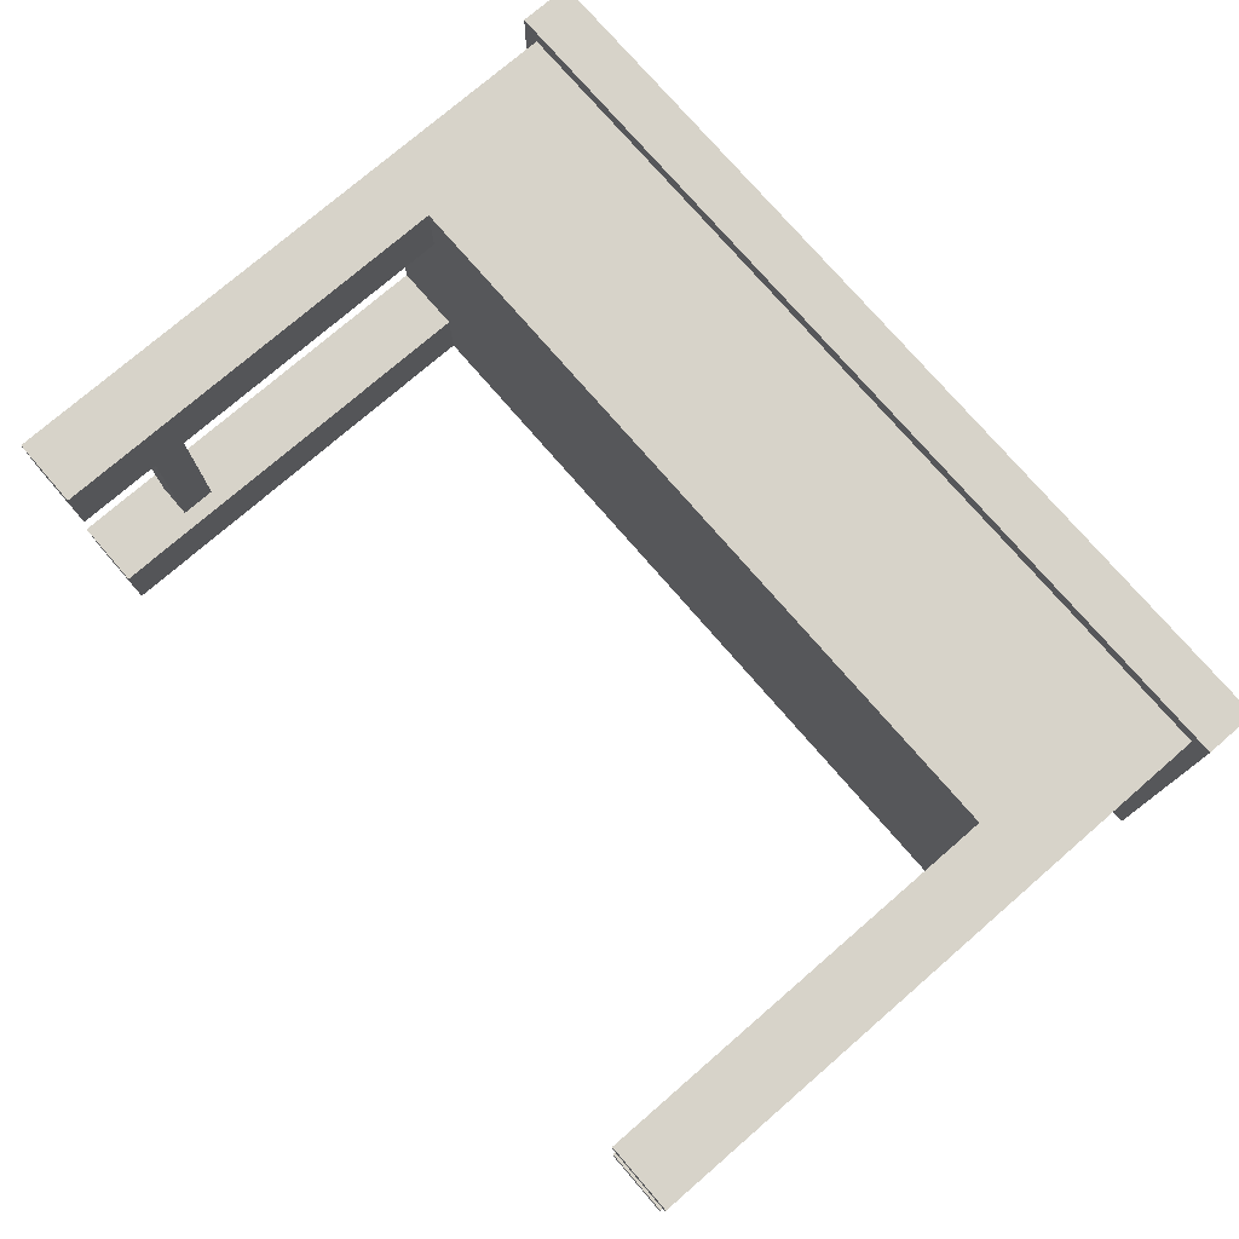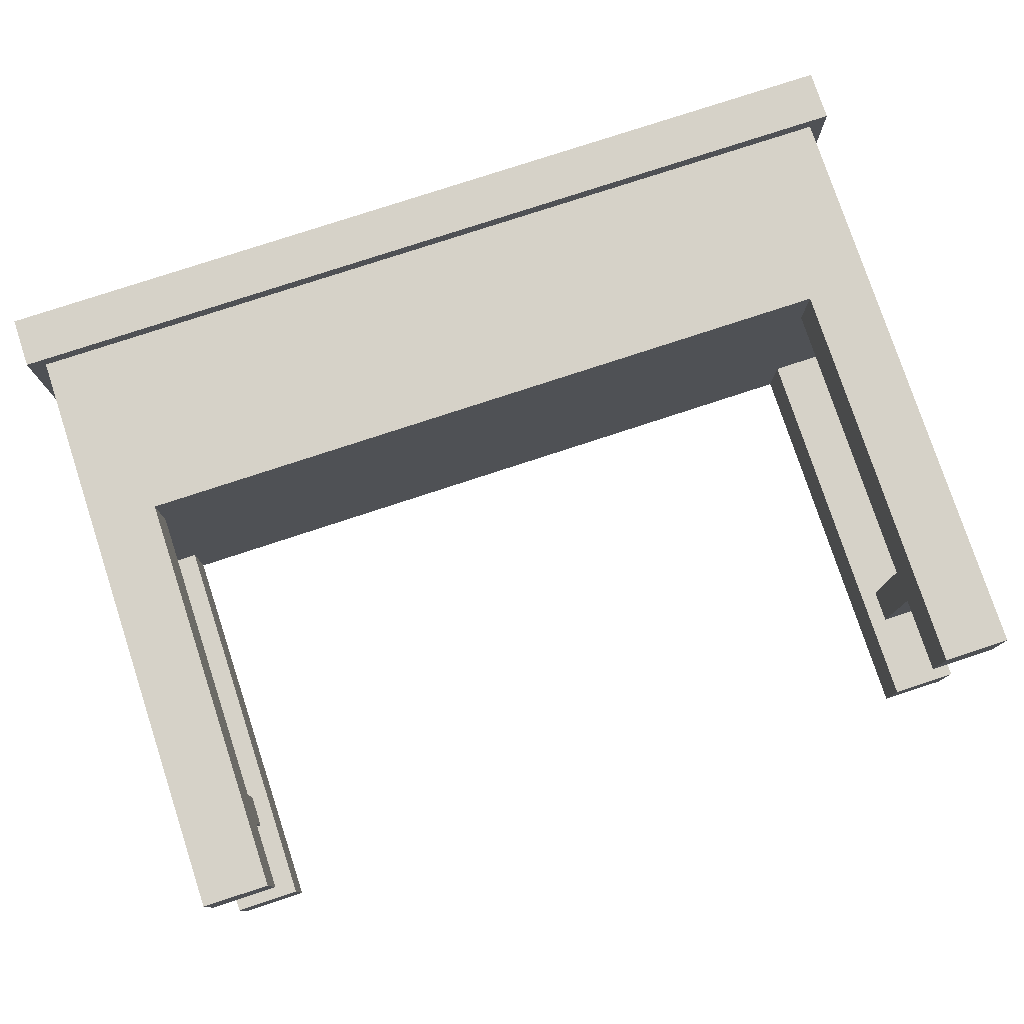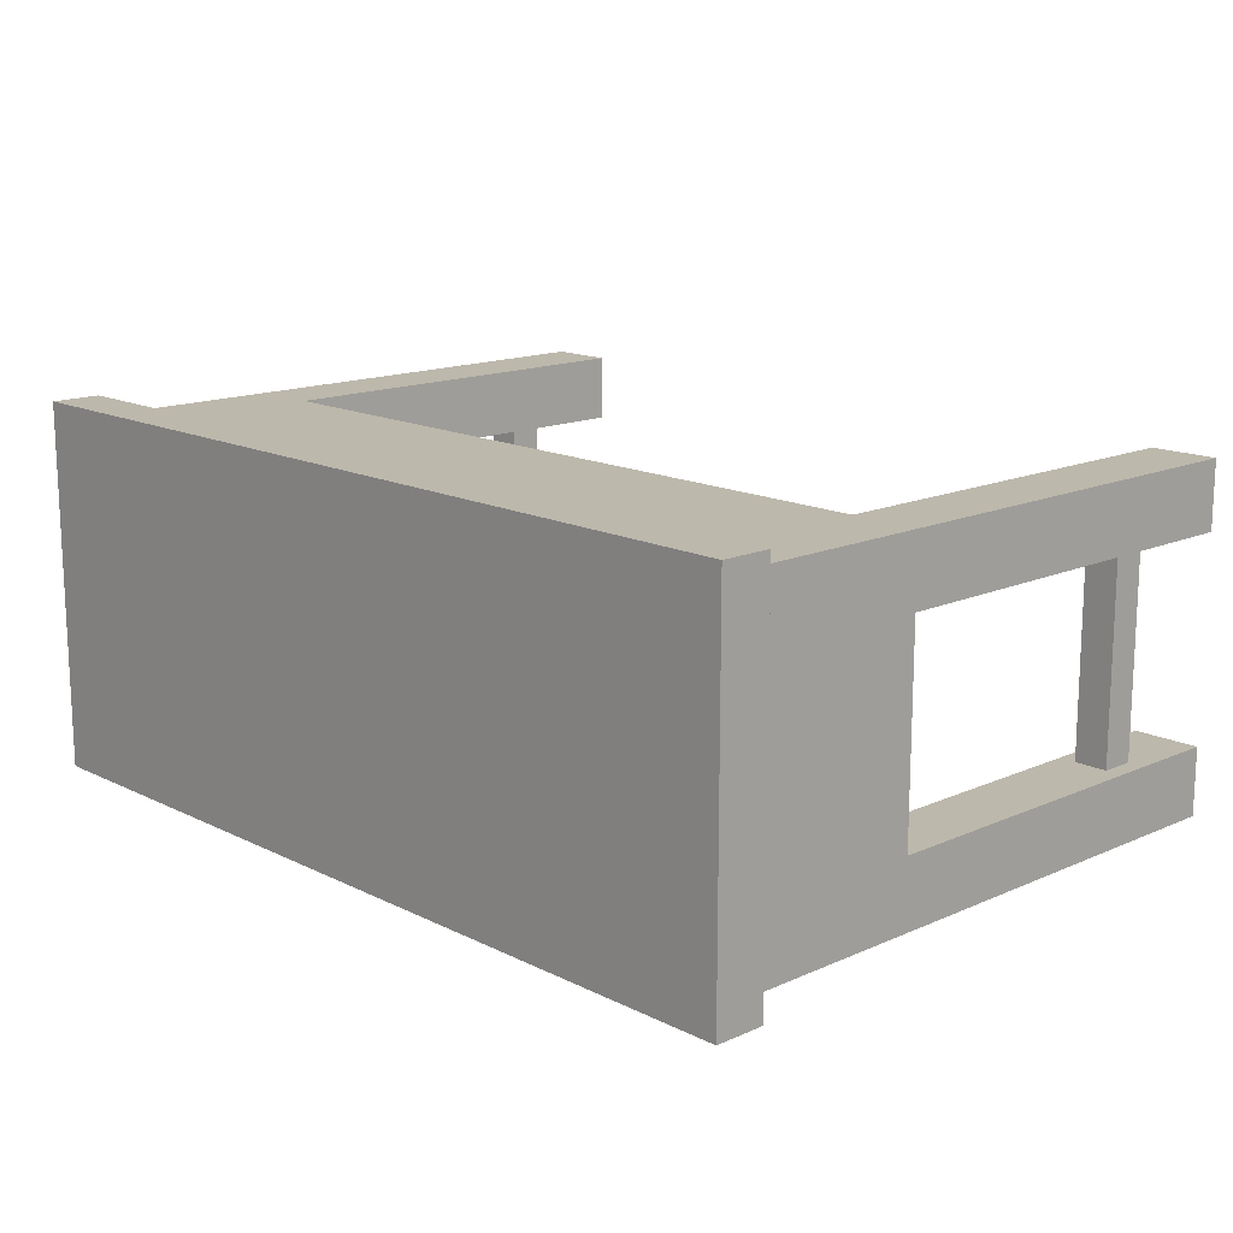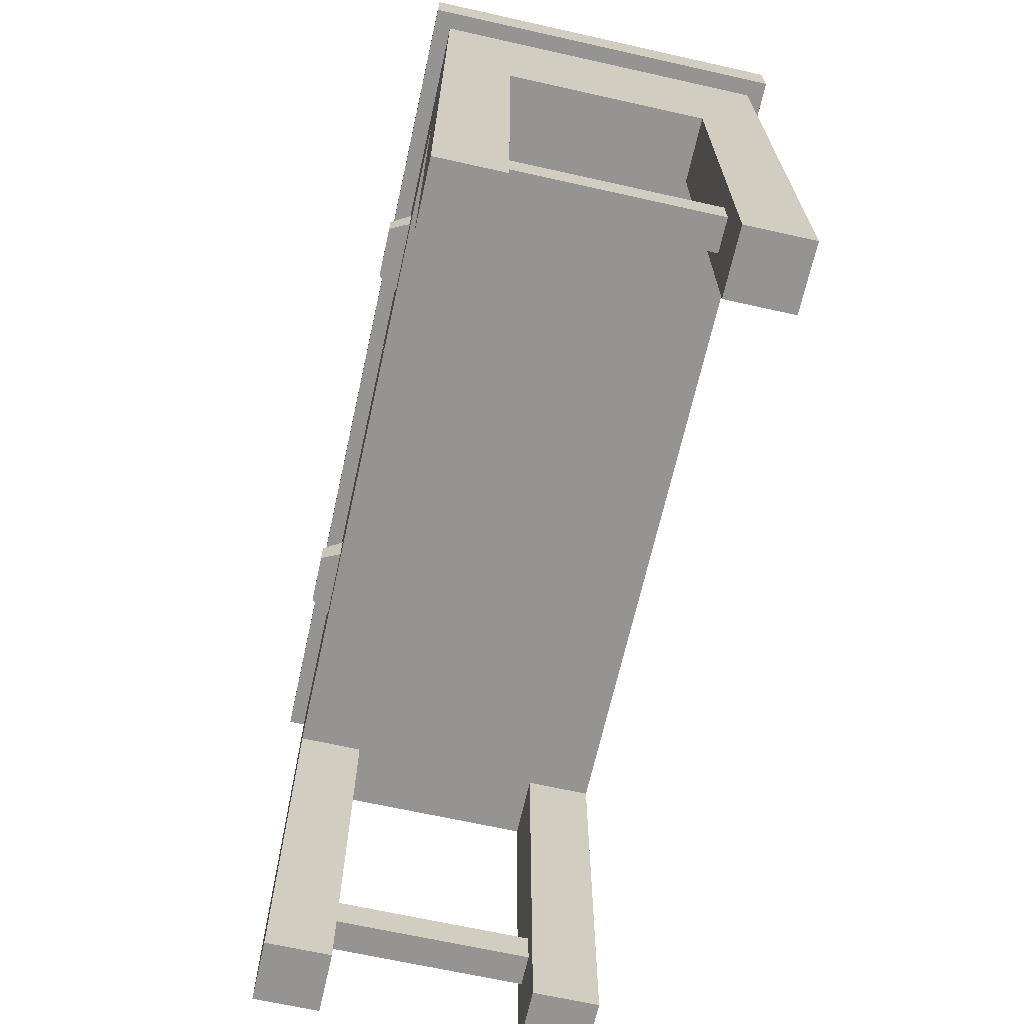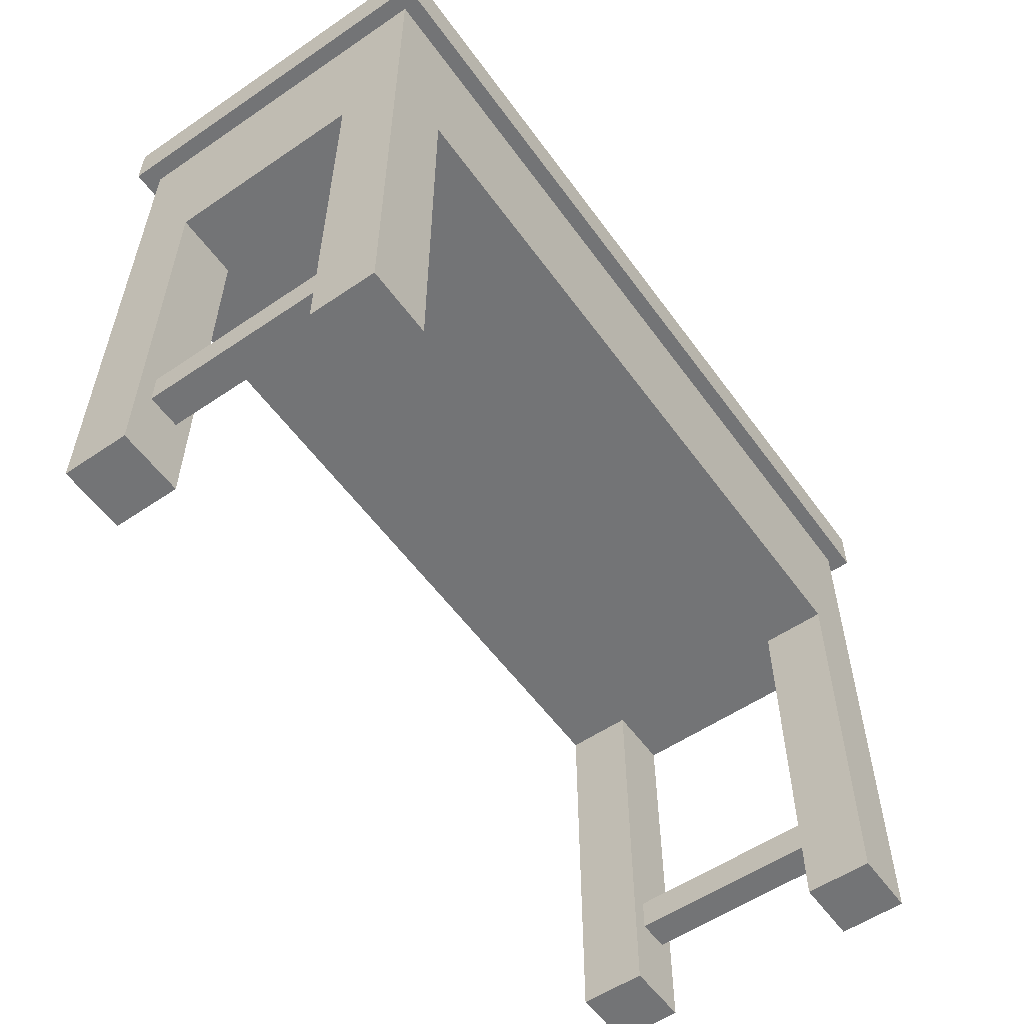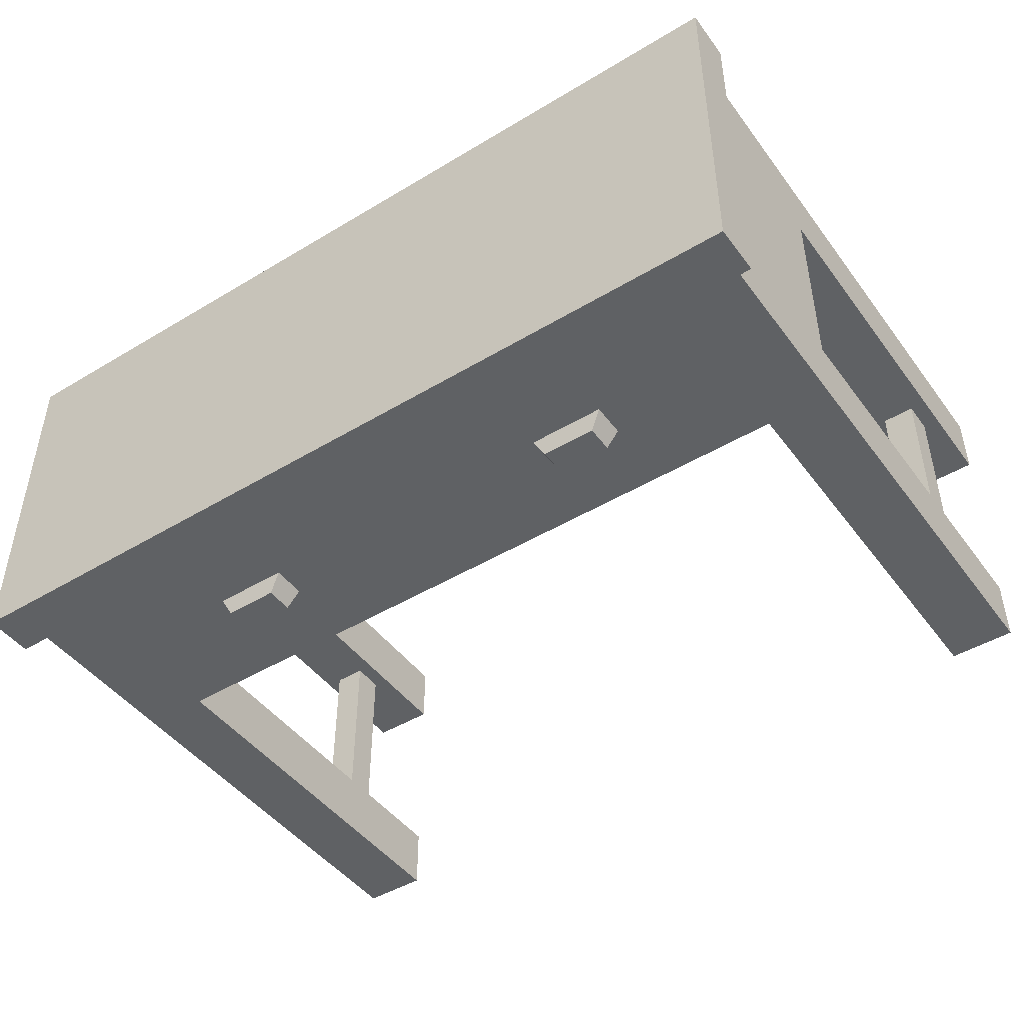
<metadata>
{"format":"obj","ext":"obj","renderer":"f3d","projection":"perspective","resolution":1024,"background":"white","views":[{"elev":76.2,"azim":49.2,"up":"+Z"},{"elev":77.9,"azim":-18.2,"up":"+Z"},{"elev":14.9,"azim":-133.4,"up":"+Z"},{"elev":-67.2,"azim":-102.6,"up":"+Y"},{"elev":-56.2,"azim":-54.6,"up":"+Y"},{"elev":-46.2,"azim":-145.5,"up":"+Z"}]}
</metadata>
<code>
g sideTableDrawers
v -4.845 0.5 1.6
v -4.845 0.5 0.4
v -5.045 0.5 1.6
v -5.045 0.5 0.4
v -4.745 0 0.4
v -4.745 0 0
v -5.145 0 0.4
v -5.145 0 0
v -5.145 0 1.6
v -5.145 2.444 1.6
v -5.145 0 2
v -5.145 3.544 2
v -5.145 2.444 0.4
v -5.145 3.544 0
v -4.745 2.444 1.6
v -4.745 2.444 0.4
v -4.745 2.444 0
v -4.745 2.444 2
v -0.4 2.444 0
v -0.4 2.444 0.4
v -0.4 2.444 1.6
v -0.4 2.444 2
v 0 2.444 0.4
v 0 2.444 1.6
v -4.745 2.744 0
v -4.745 3.244 0
v -2.777 3.244 0
v -2.368 3.244 0
v -0.4 3.244 0
v -0.4 2.744 0
v 0 3.544 0
v 0 0 0
v -0.4 0 0
v -2.777 2.744 0
v -2.368 2.744 0
v 0 0 2
v 0 0 1.6
v -0.4 0 2
v -0.4 0 1.6
v 0 0 0.4
v -0.4 0 0.4
v -4.745 0 2
v -4.745 0 1.6
v -0.1 0.7 0.4
v -0.1 0.7 1.6
v -0.3 0.7 0.4
v -0.3 0.7 1.6
v 0.1 3.844 -0.1
v 0.1 3.844 2.1
v -5.245 3.844 -0.1
v -5.245 3.844 2.1
v 0 3.544 2
v -5.245 3.544 -0.1
v 0.1 3.544 -0.1
v 0.1 3.544 2.1
v -5.245 3.544 2.1
v -0.1 0.5 1.6
v -0.1 0.5 0.4
v -0.3 0.5 1.6
v -0.3 0.5 0.4
v -4.845 0.7 0.4
v -4.845 0.7 1.6
v -5.045 0.7 1.6
v -5.045 0.7 0.4
v -2.368 2.744 1.64
v -0.4 2.744 1.64
v -2.368 3.244 1.64
v -0.4 3.244 1.64
v -4.745 2.744 1.64
v -2.777 2.744 1.64
v -4.745 3.244 1.64
v -2.777 3.244 1.64
f 2 1 3
f 3 4 2
f 6 5 7
f 7 8 6
f 10 9 11
f 10 11 12
f 13 10 12
f 13 12 14
f 7 13 14
f 14 8 7
f 16 15 10
f 10 13 16
f 15 16 17
f 18 15 17
f 18 17 19
f 18 19 20
f 18 20 21
f 21 22 18
f 21 20 23
f 23 24 21
f 6 8 14
f 14 17 6
f 14 25 17
f 25 19 17
f 14 26 25
f 14 27 26
f 14 28 27
f 14 29 28
f 19 25 30
f 19 30 31
f 30 29 31
f 29 14 31
f 19 31 32
f 32 33 19
f 25 34 30
f 34 35 30
f 35 34 27
f 27 28 35
f 37 36 38
f 38 39 37
f 32 40 41
f 41 33 32
f 21 39 38
f 38 22 21
f 6 17 16
f 16 5 6
f 43 42 11
f 11 9 43
f 45 44 46
f 46 47 45
f 49 48 50
f 50 51 49
f 32 23 40
f 23 32 31
f 31 52 23
f 52 24 23
f 52 37 24
f 52 36 37
f 54 53 50
f 50 48 54
f 54 48 49
f 49 55 54
f 52 54 55
f 55 56 52
f 56 12 52
f 56 14 12
f 54 52 31
f 31 53 54
f 31 14 53
f 14 56 53
f 50 53 56
f 56 51 50
f 56 55 49
f 49 51 56
f 58 57 59
f 59 60 58
f 2 61 62
f 62 1 2
f 3 43 9
f 9 10 3
f 10 63 3
f 10 62 63
f 43 3 1
f 1 15 43
f 1 62 15
f 62 10 15
f 62 61 64
f 64 63 62
f 64 4 3
f 3 63 64
f 2 7 5
f 5 16 2
f 16 61 2
f 16 64 61
f 7 2 4
f 4 13 7
f 4 64 13
f 64 16 13
f 43 15 18
f 18 42 43
f 38 36 52
f 52 22 38
f 52 18 22
f 18 52 12
f 18 12 11
f 11 42 18
f 19 33 41
f 41 20 19
f 46 60 59
f 59 47 46
f 59 37 39
f 39 21 59
f 21 47 59
f 21 45 47
f 37 59 57
f 57 24 37
f 57 45 24
f 45 21 24
f 58 44 45
f 45 57 58
f 58 41 40
f 40 23 58
f 23 44 58
f 23 46 44
f 41 58 60
f 60 20 41
f 60 46 20
f 46 23 20
f 66 65 67
f 67 68 66
f 29 30 66
f 66 68 29
f 66 30 35
f 35 65 66
f 35 28 67
f 67 65 35
f 29 68 67
f 67 28 29
f 70 69 71
f 71 72 70
f 27 72 71
f 71 26 27
f 27 34 70
f 70 72 27
f 70 34 25
f 25 69 70
f 25 26 71
f 71 69 25
f 52 31 14
f 14 12 52
g drawerLeft
v -0.4 2.744 1.64
v -2.368 2.744 1.64
v -0.4 3.244 1.64
v -2.368 3.244 1.64
v -0.4 2.744 0
v -1.612 2.892 0
v -2.368 2.744 0
v -2.368 3.244 0
v -1.612 3.097 0
v -1.156 3.097 0
v -1.156 2.892 0
v -0.4 3.244 0
v -0.6033 3.244 1.437
v -0.6033 3.244 0.2033
v -2.165 3.244 0.2033
v -2.165 3.244 1.437
v -0.6033 2.844 1.437
v -2.165 2.844 1.437
v -0.6033 2.844 0.2033
v -2.165 2.844 0.2033
v -1.222 2.912 -0.123
v -1.222 3.076 -0.123
v -1.546 2.912 -0.123
v -1.546 3.076 -0.123
f 74 73 75
f 75 76 74
f 78 77 79
f 79 80 78
f 80 81 78
f 80 82 81
f 77 78 83
f 83 84 77
f 83 82 84
f 82 80 84
f 77 84 75
f 75 73 77
f 77 73 74
f 74 79 77
f 80 79 74
f 74 76 80
f 86 85 84
f 84 80 86
f 80 87 86
f 80 76 87
f 85 76 75
f 75 84 85
f 85 88 76
f 88 87 76
f 90 89 91
f 91 92 90
f 92 87 88
f 88 90 92
f 89 90 88
f 88 85 89
f 86 91 89
f 89 85 86
f 92 91 86
f 86 87 92
f 83 93 94
f 94 82 83
f 96 95 78
f 78 81 96
f 81 82 94
f 94 96 81
f 93 83 78
f 78 95 93
f 93 95 96
f 96 94 93
g drawerRight
v -2.777 2.744 1.64
v -4.745 2.744 1.64
v -2.777 3.244 1.64
v -4.745 3.244 1.64
v -2.777 2.744 0
v -3.989 2.892 0
v -4.745 2.744 0
v -4.745 3.244 0
v -3.989 3.097 0
v -3.533 3.097 0
v -3.533 2.892 0
v -2.777 3.244 0
v -2.98 3.244 1.437
v -2.98 3.244 0.2033
v -4.541 3.244 0.2033
v -4.541 3.244 1.437
v -2.98 2.844 1.437
v -4.541 2.844 1.437
v -2.98 2.844 0.2033
v -4.541 2.844 0.2033
v -3.598 2.912 -0.123
v -3.598 3.076 -0.123
v -3.923 2.912 -0.123
v -3.923 3.076 -0.123
f 98 97 99
f 99 100 98
f 102 101 103
f 103 104 102
f 104 105 102
f 104 106 105
f 101 102 107
f 107 108 101
f 107 106 108
f 106 104 108
f 101 108 99
f 99 97 101
f 101 97 98
f 98 103 101
f 104 103 98
f 98 100 104
f 110 109 108
f 108 104 110
f 104 111 110
f 104 100 111
f 109 100 99
f 99 108 109
f 109 112 100
f 112 111 100
f 114 113 115
f 115 116 114
f 116 111 112
f 112 114 116
f 113 114 112
f 112 109 113
f 110 115 113
f 113 109 110
f 116 115 110
f 110 111 116
f 107 117 118
f 118 106 107
f 120 119 102
f 102 105 120
f 105 106 118
f 118 120 105
f 117 107 102
f 102 119 117
f 117 119 120
f 120 118 117

</code>
